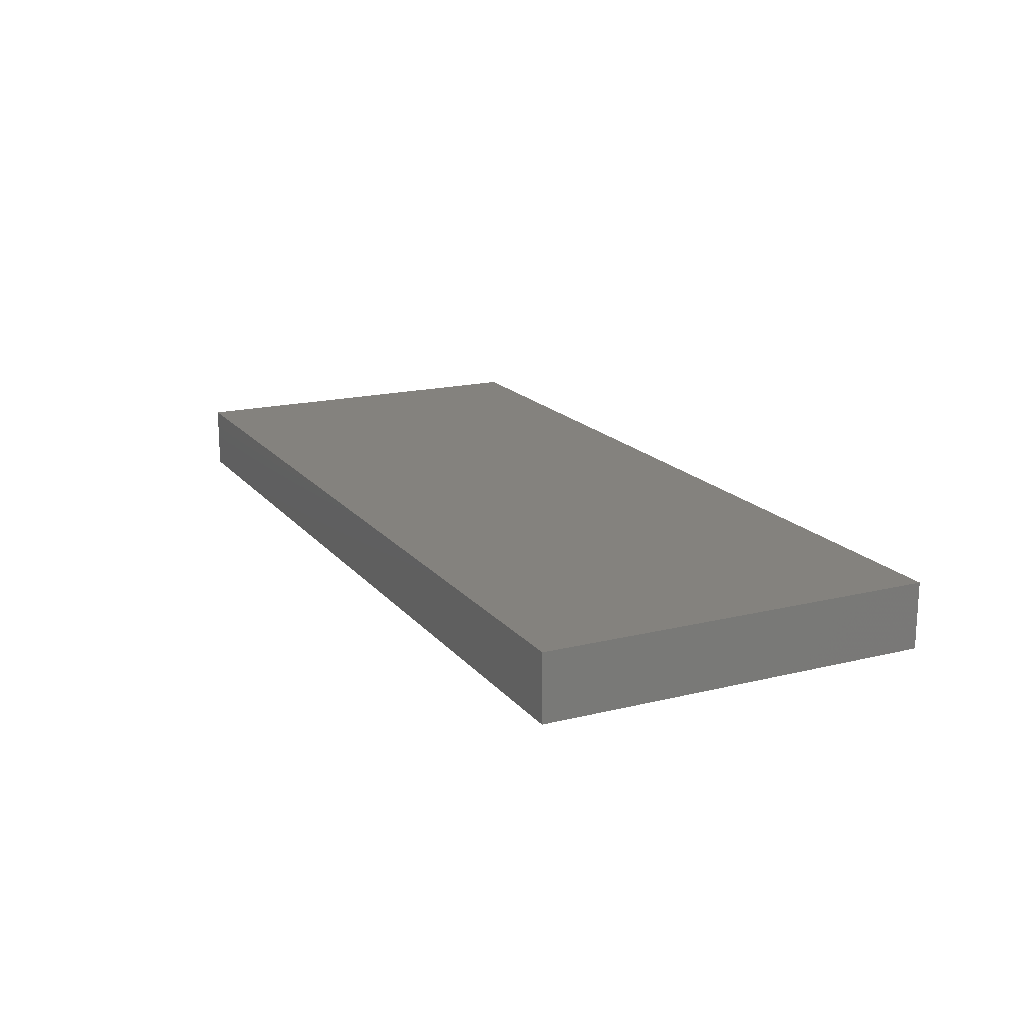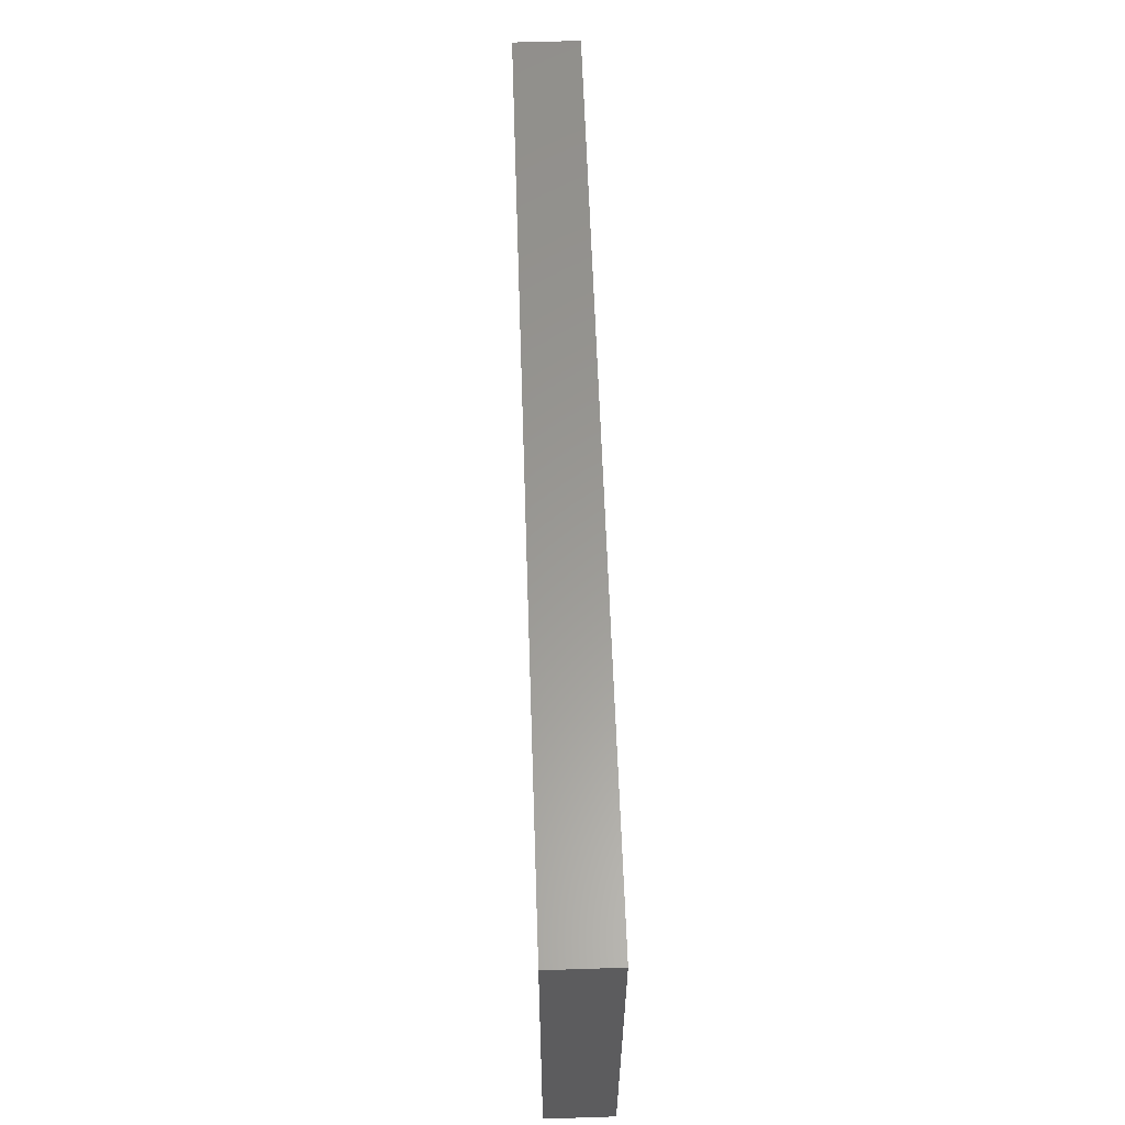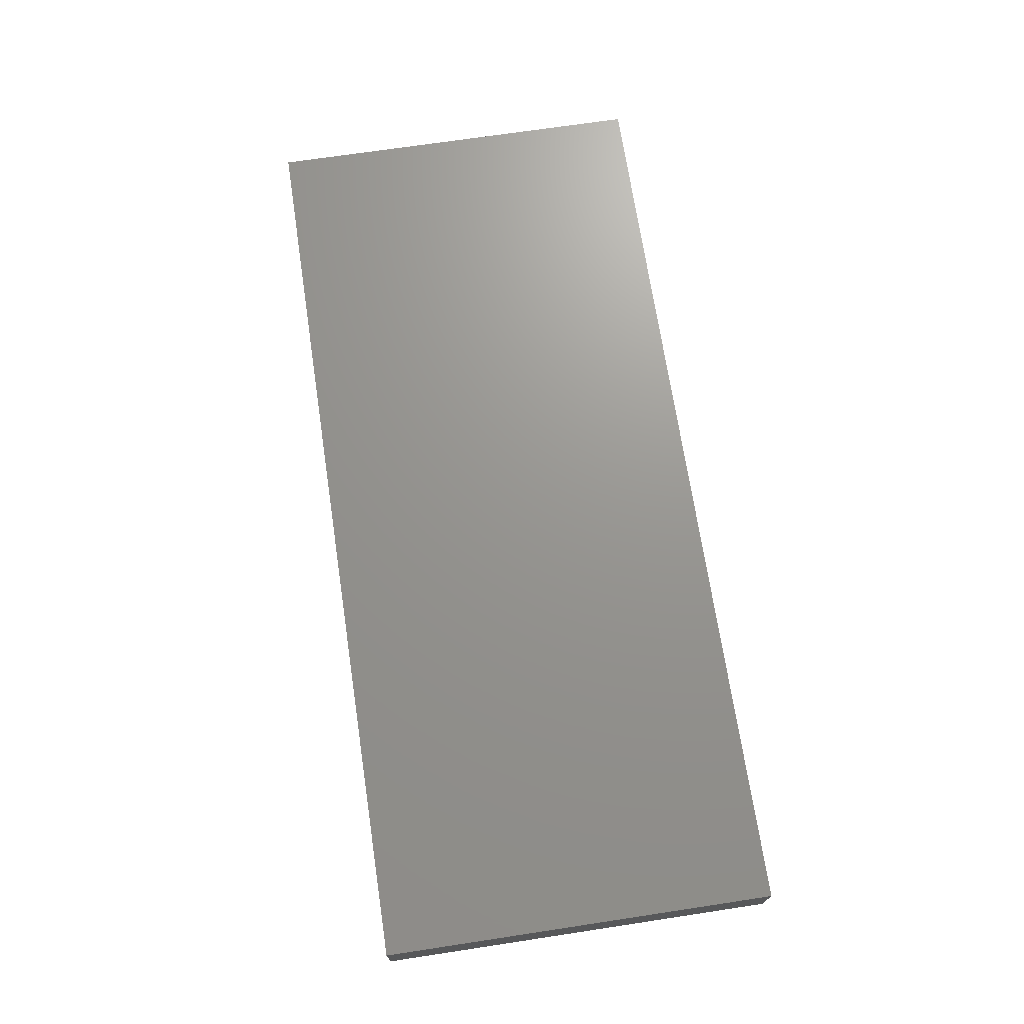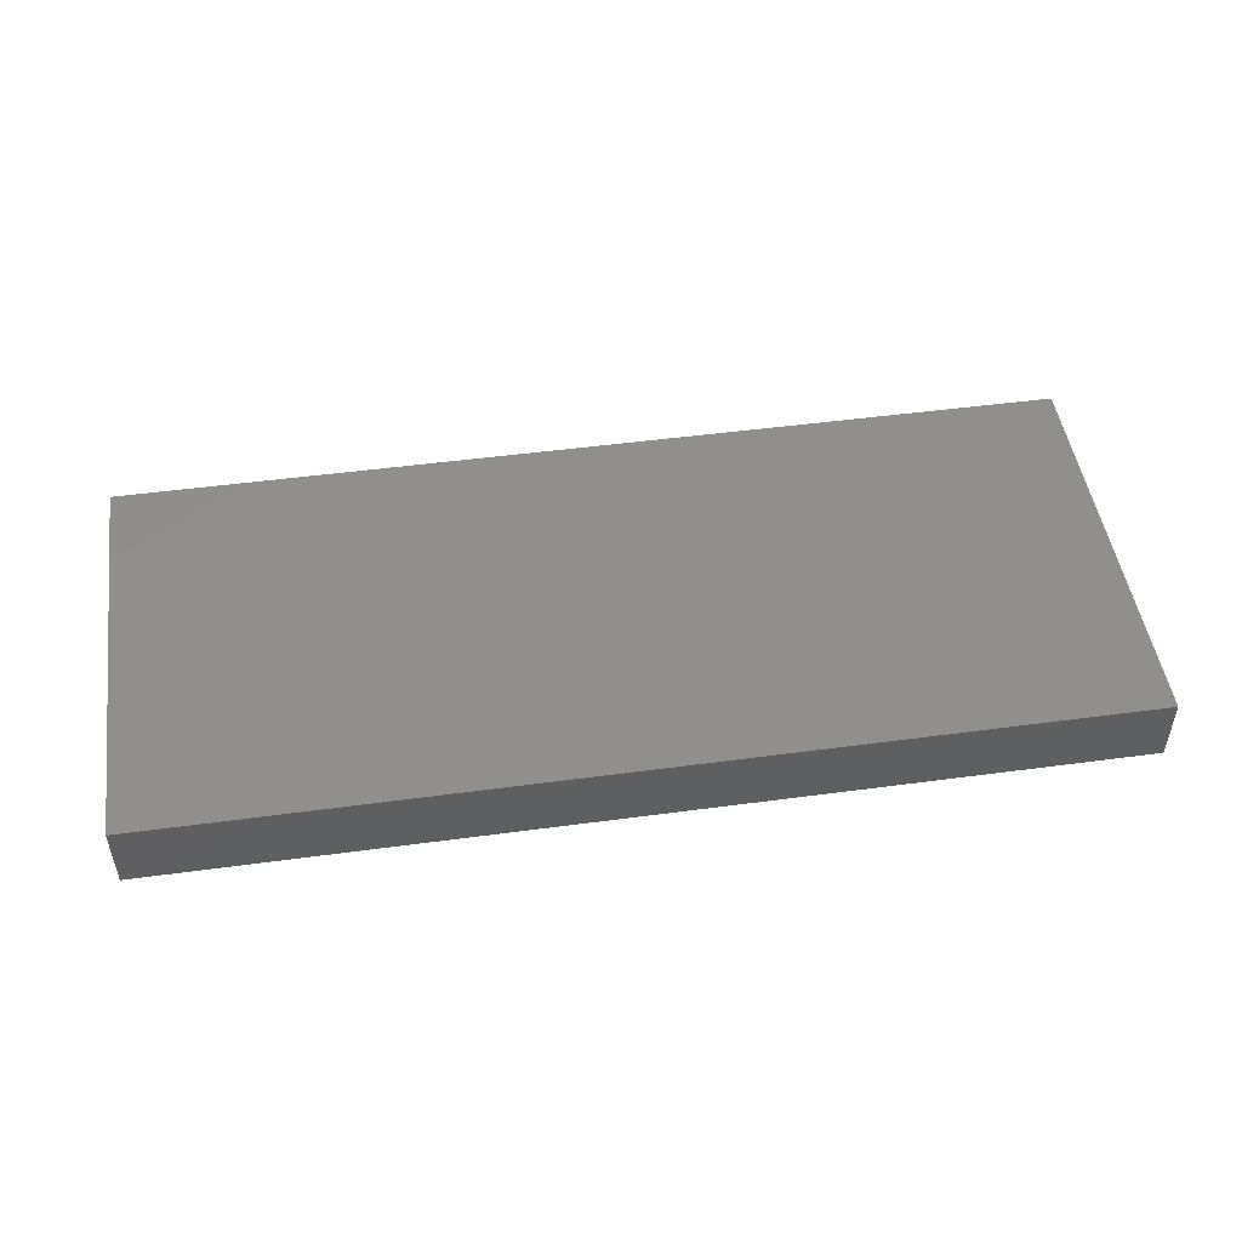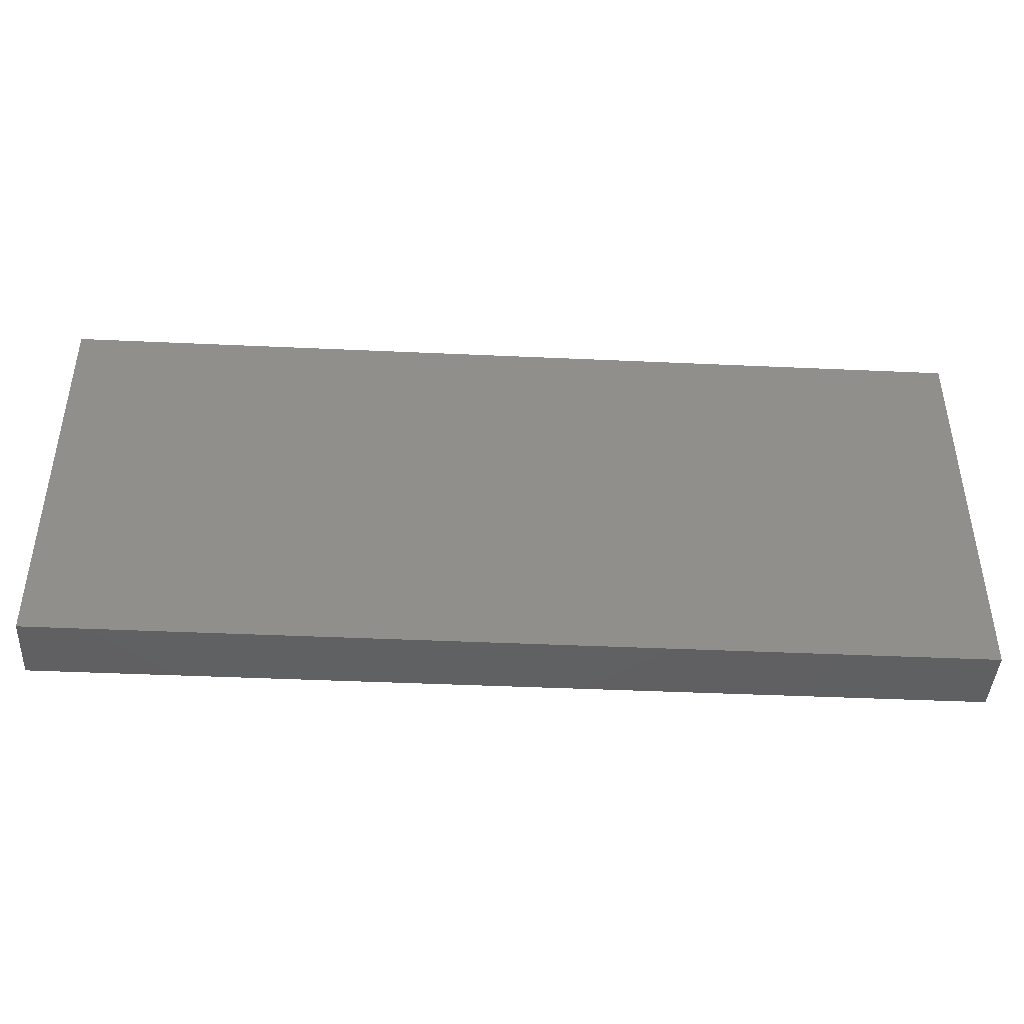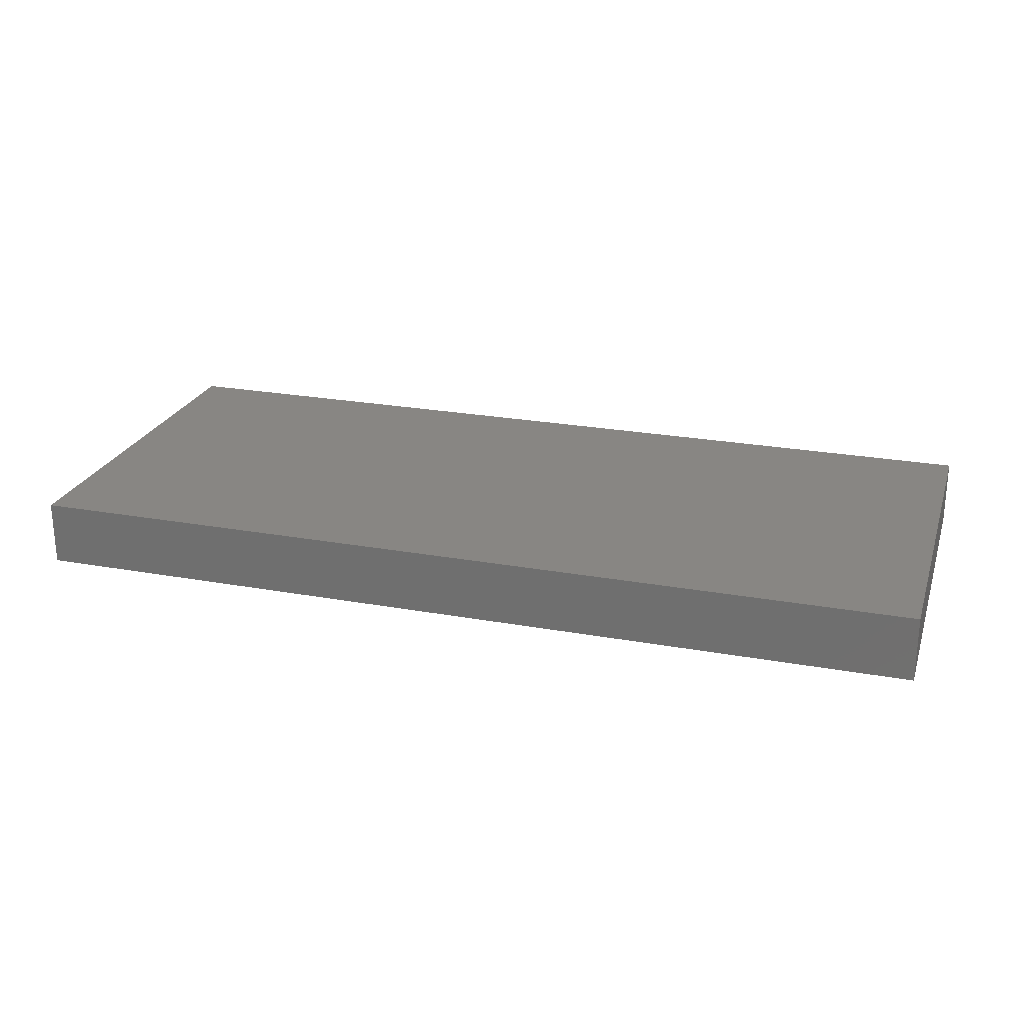
<metadata>
{"format":"stl","ext":"stl","renderer":"f3d","projection":"perspective","resolution":1024,"background":"white","views":[{"elev":17.3,"azim":63.9,"up":"+Z"},{"elev":59.7,"azim":-91.9,"up":"+Y"},{"elev":70.6,"azim":-98.6,"up":"+Z"},{"elev":49.1,"azim":171.5,"up":"+Z"},{"elev":-42.8,"azim":-3.1,"up":"+Y"},{"elev":24.0,"azim":-163.2,"up":"+Z"}]}
</metadata>
<code>
# stl→obj: 8 verts, 12 faces
v 0 30 5
v 70 0 5
v 70 30 5
v 0 0 5
v 0 0 0
v 70 30 0
v 70 0 0
v 0 30 0
f 1 2 3
f 2 1 4
f 5 6 7
f 6 5 8
f 5 2 4
f 2 5 7
f 2 6 3
f 6 2 7
f 6 1 3
f 1 6 8
f 5 1 8
f 1 5 4

</code>
